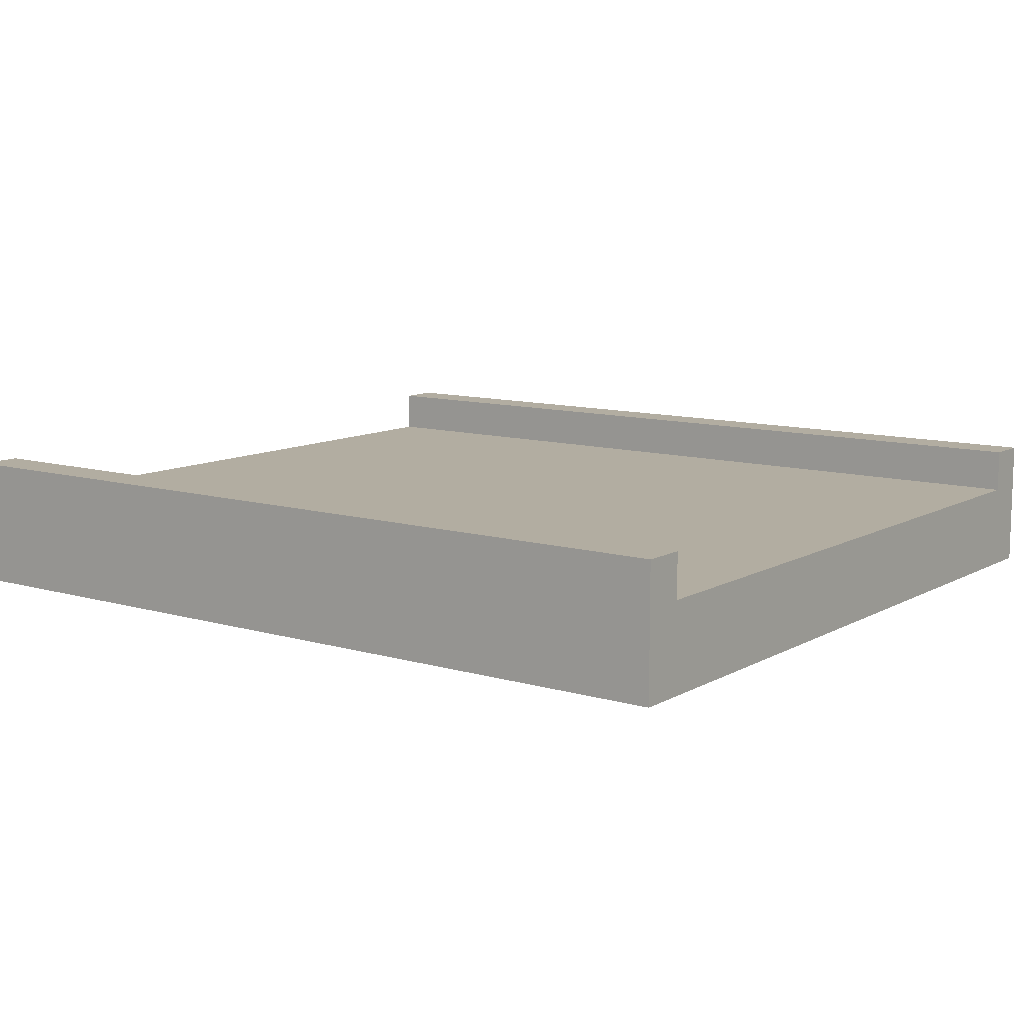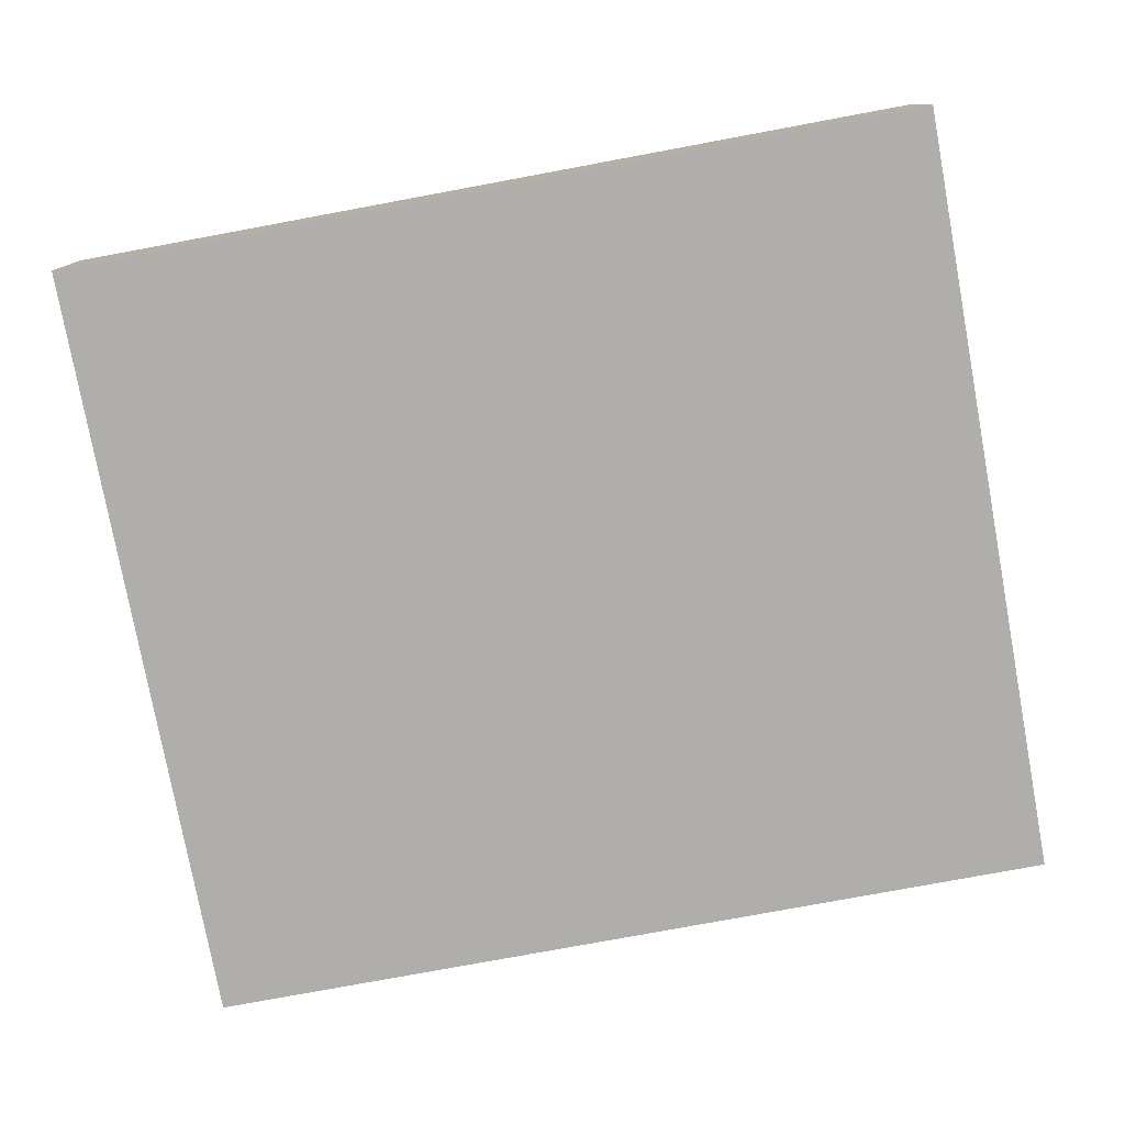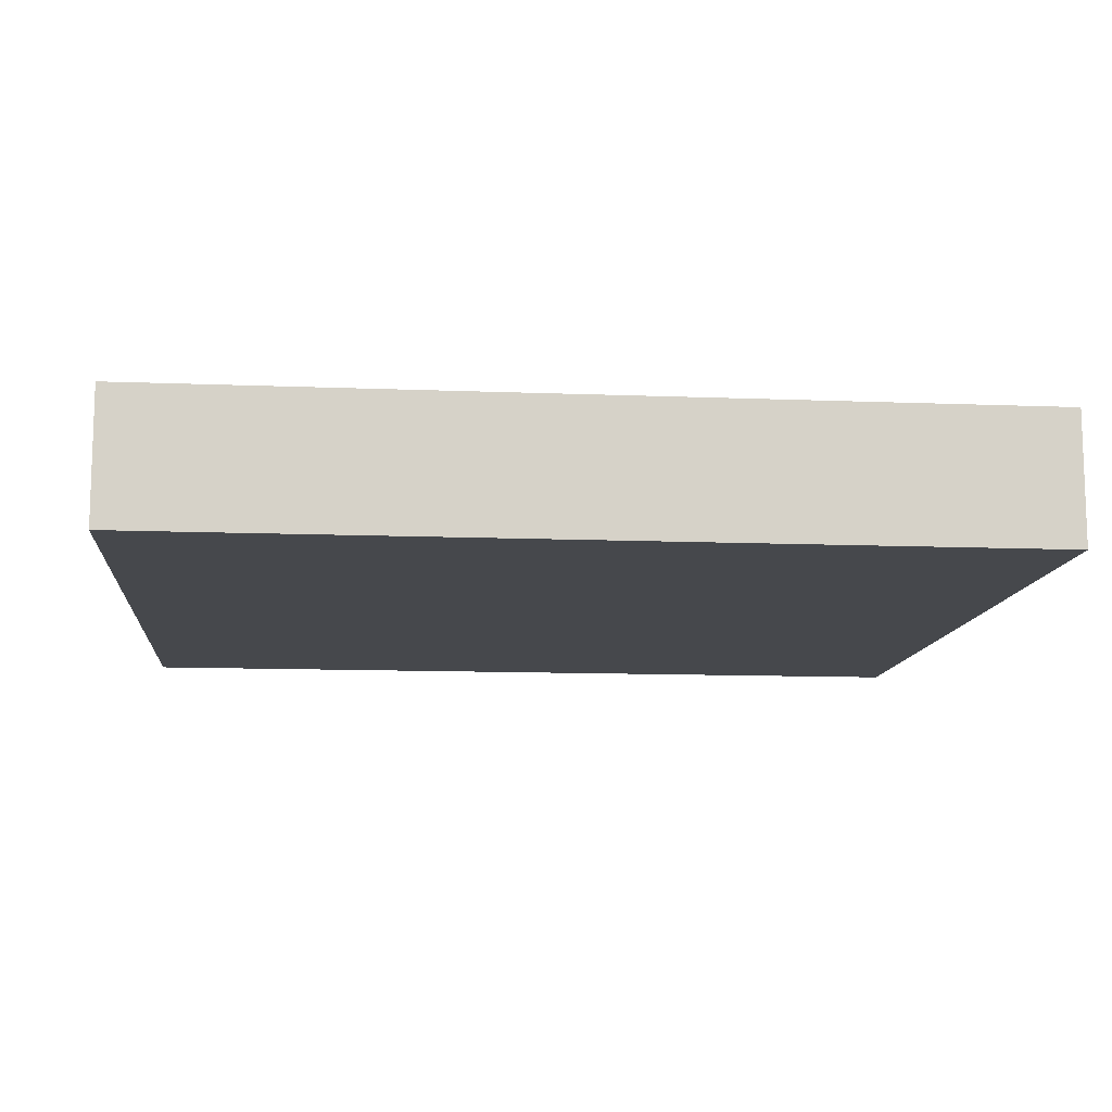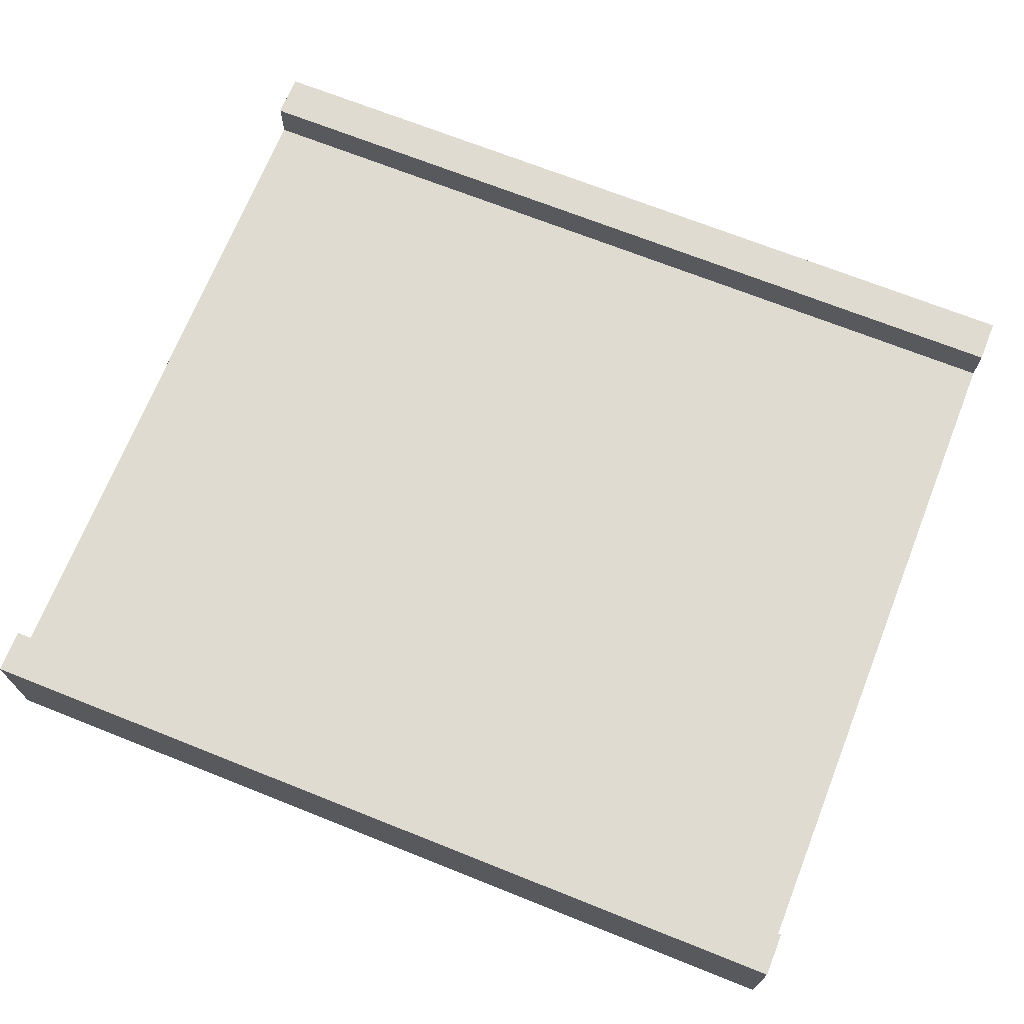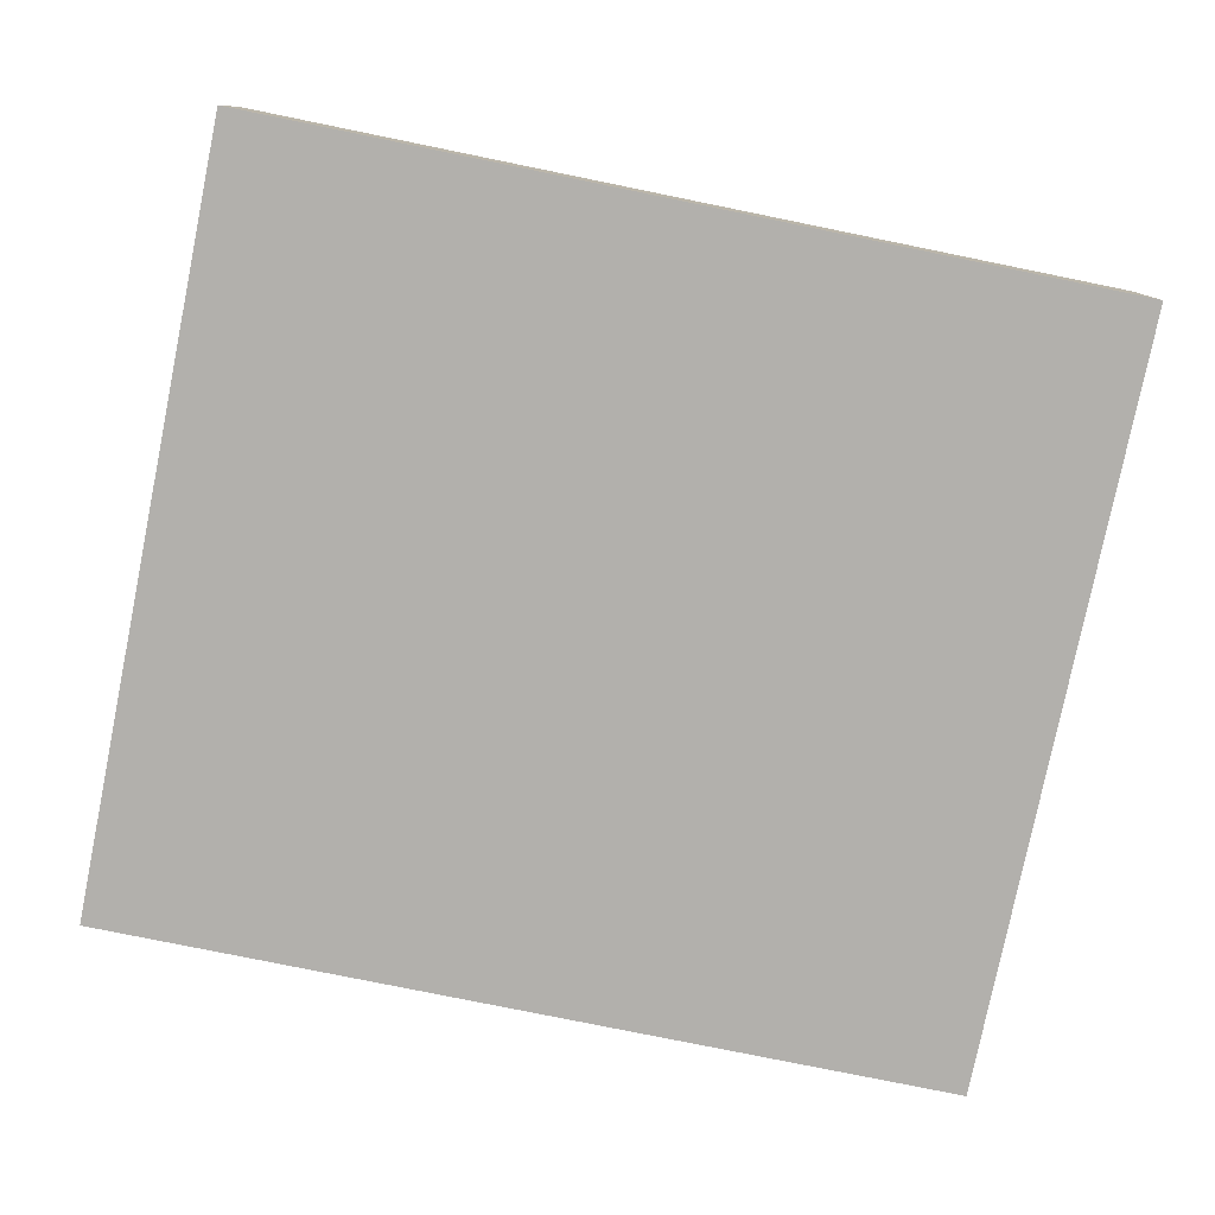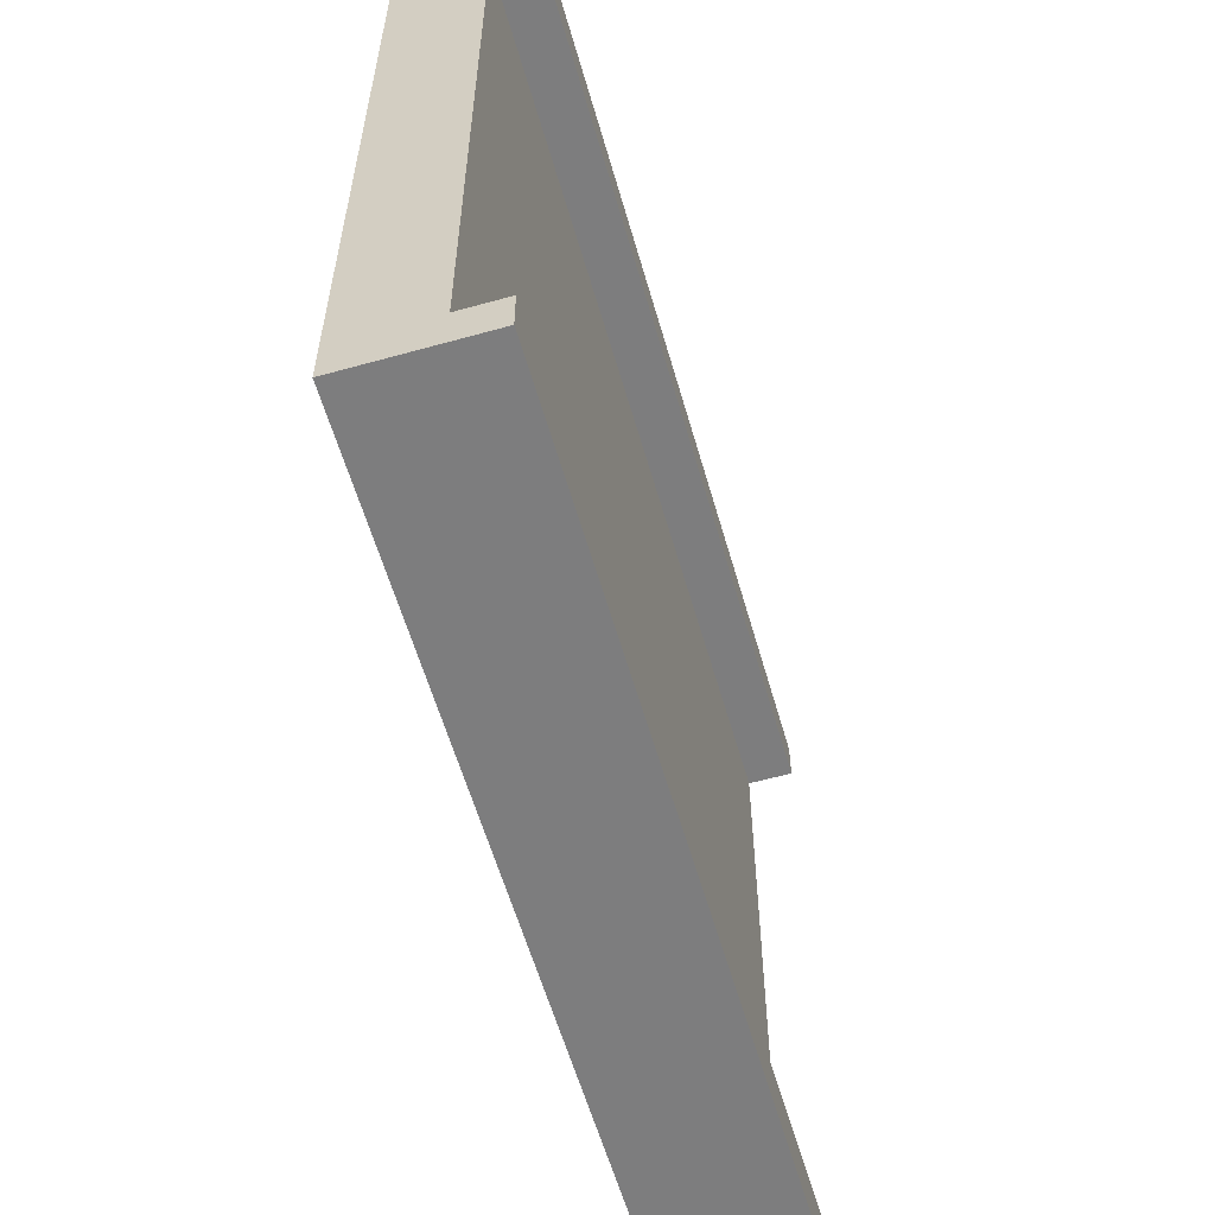
<metadata>
{"format":"obj","ext":"obj","renderer":"f3d","projection":"perspective","resolution":1024,"background":"white","views":[{"elev":10.5,"azim":-143.6,"up":"+Z"},{"elev":-77.9,"azim":10.5,"up":"+Z"},{"elev":-11.5,"azim":-5.5,"up":"+Z"},{"elev":70.0,"azim":21.7,"up":"+Z"},{"elev":-78.8,"azim":-11.5,"up":"+Z"},{"elev":-59.1,"azim":-74.0,"up":"+Y"}]}
</metadata>
<code>
v  0 4.5 -1
v  0 -4.5 -1
v  0 -4 0
v  0 4 -1e-06
v  0 -4 0.5
v  0 4 0.5
v  0 -4.5 0.5
v  0 4.5 0.5
v  10 -4.5 0.5
v  10 -4.5 -1
v  10 4.5 -1
v  10 4.5 0.5
v  10 4 0.5
v  10 4 -1e-06
v  10 -4 0
v  10 -4 0.5
g Root_roadbridge0
f 1 2 3
f 1 3 4
f 3 2 5
f 1 4 6
f 5 2 7
f 1 6 8
f 9 2 10
f 2 9 7
f 11 2 1
f 2 11 10
f 8 11 1
f 11 8 12
f 13 8 6
f 8 13 12
f 13 4 14
f 4 13 6
f 15 4 3
f 4 15 14
f 5 15 3
f 15 5 16
f 9 5 7
f 5 9 16
f 11 15 10
f 11 14 15
f 15 16 10
f 11 13 14
f 16 9 10
f 12 13 11

</code>
